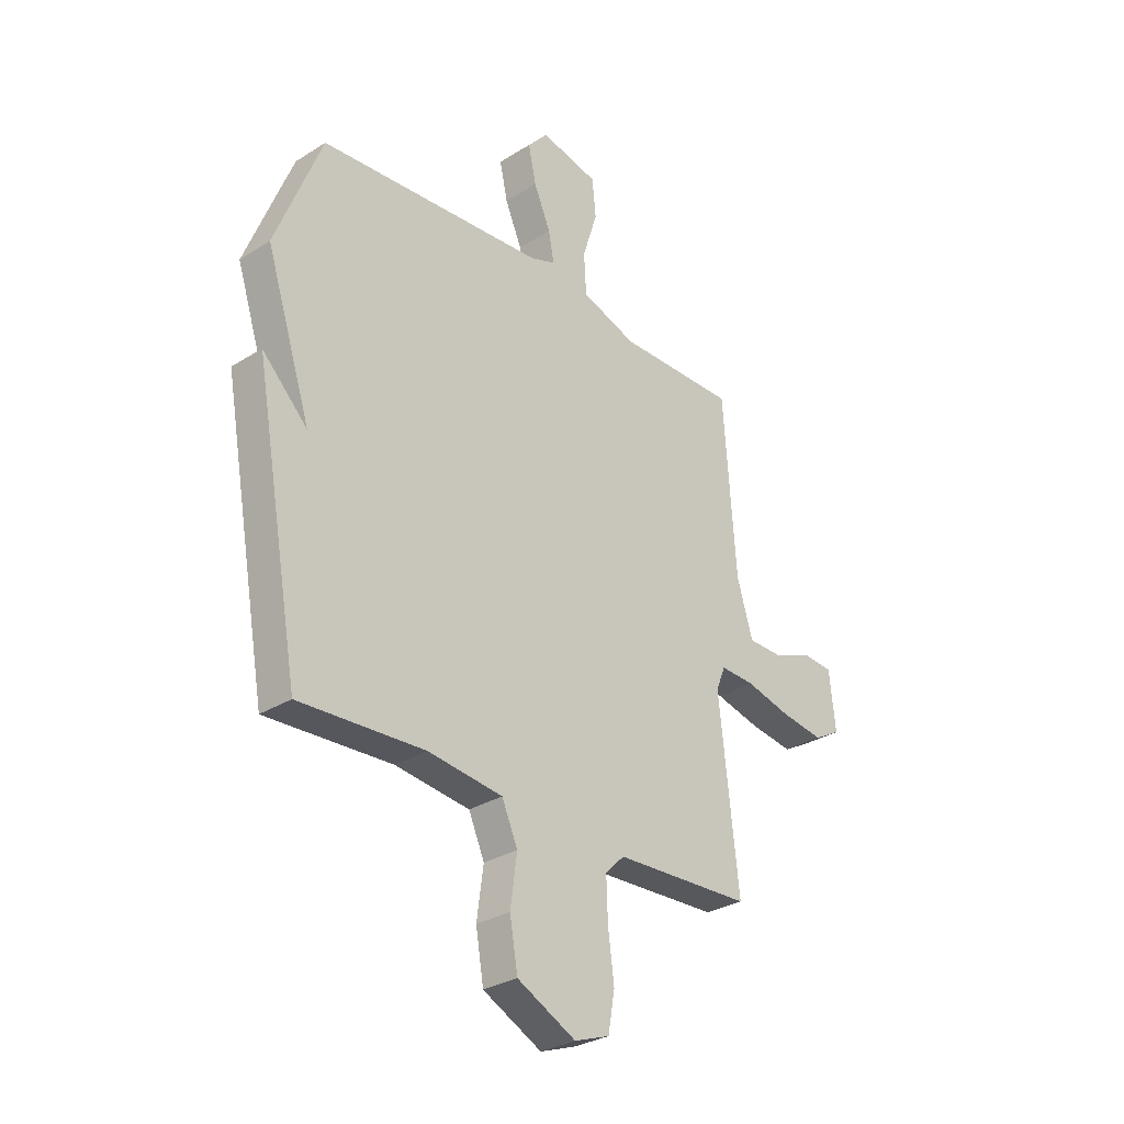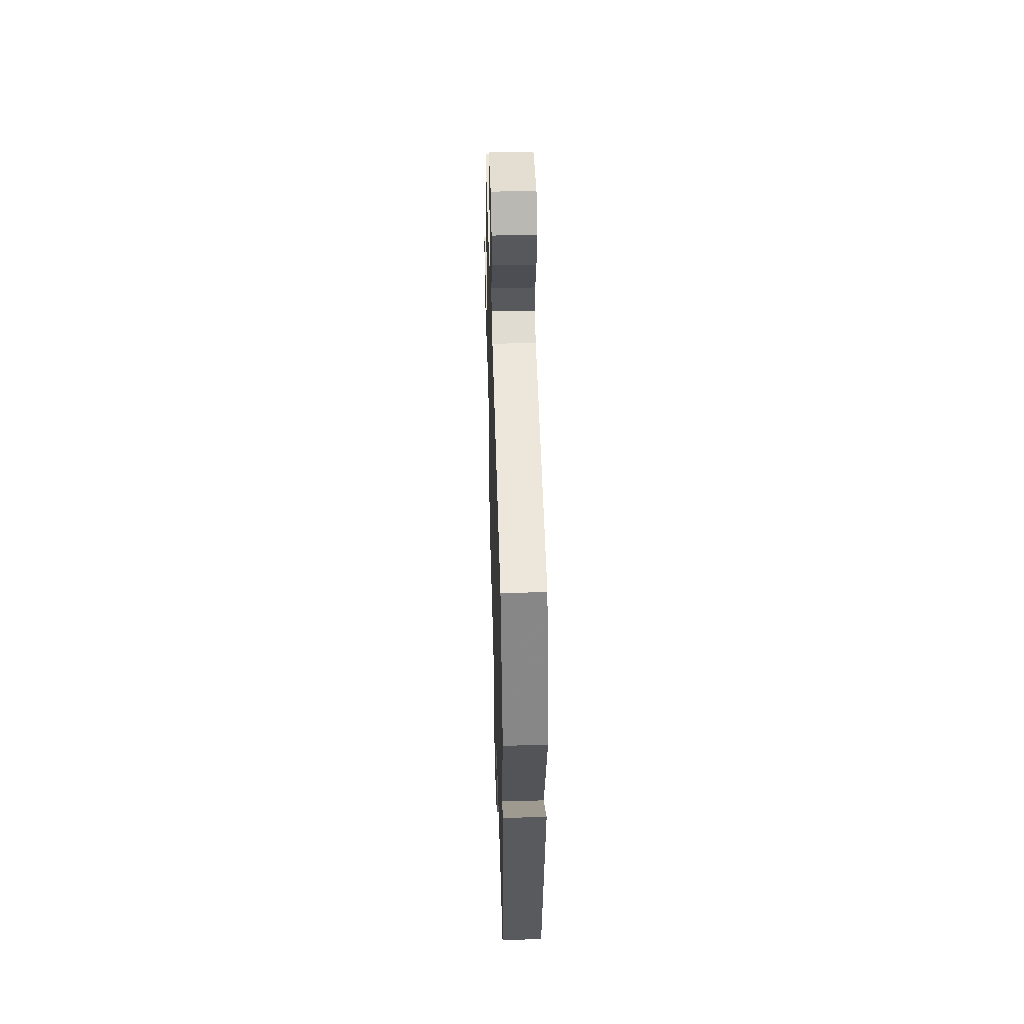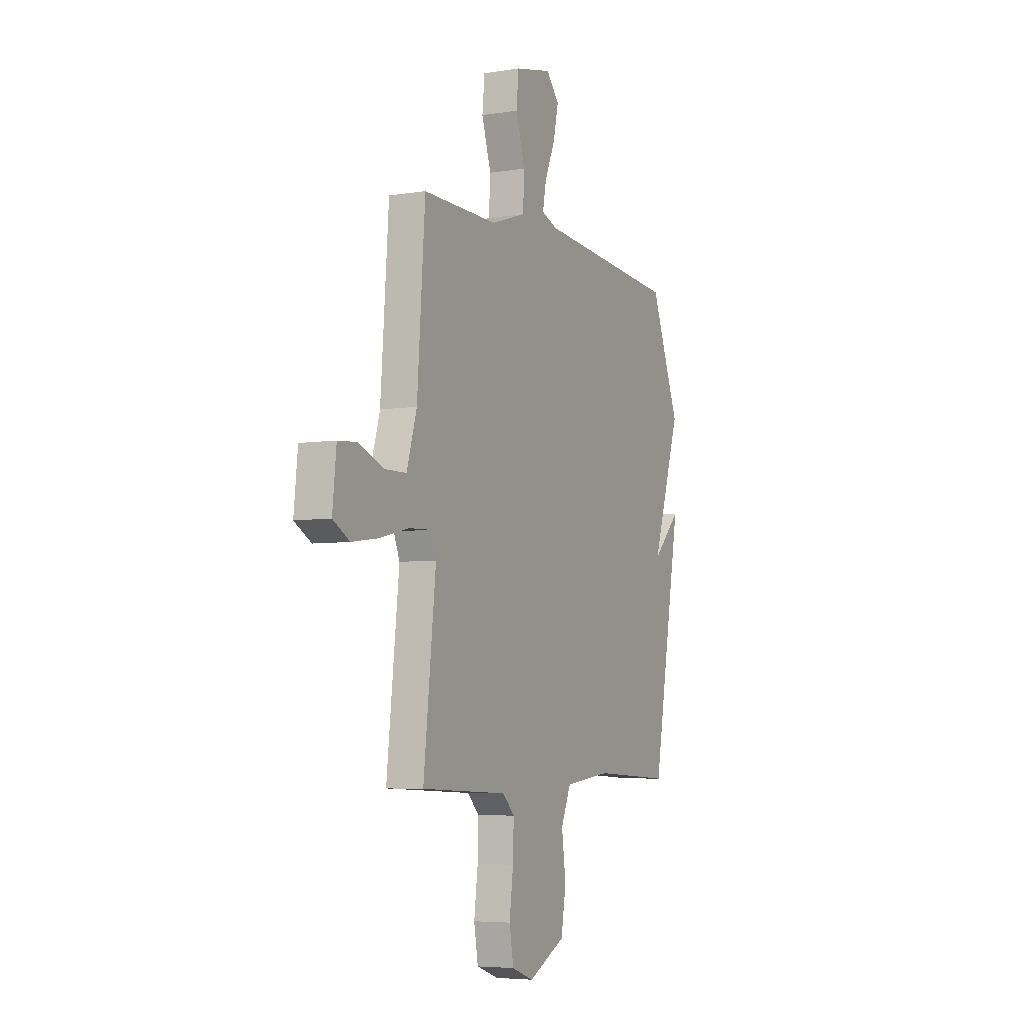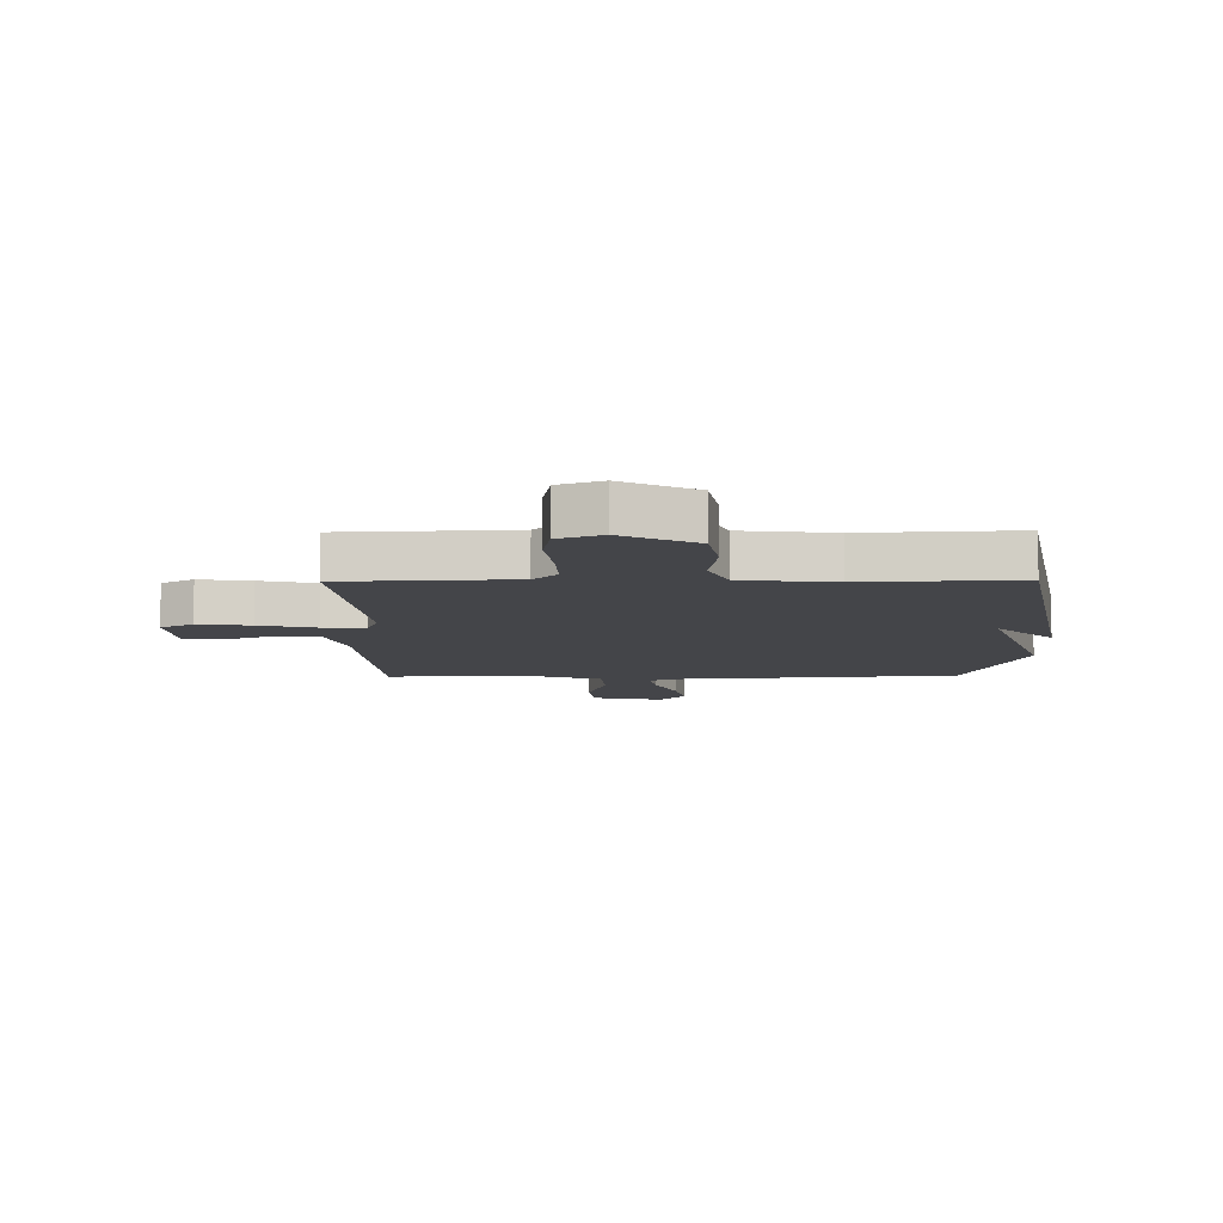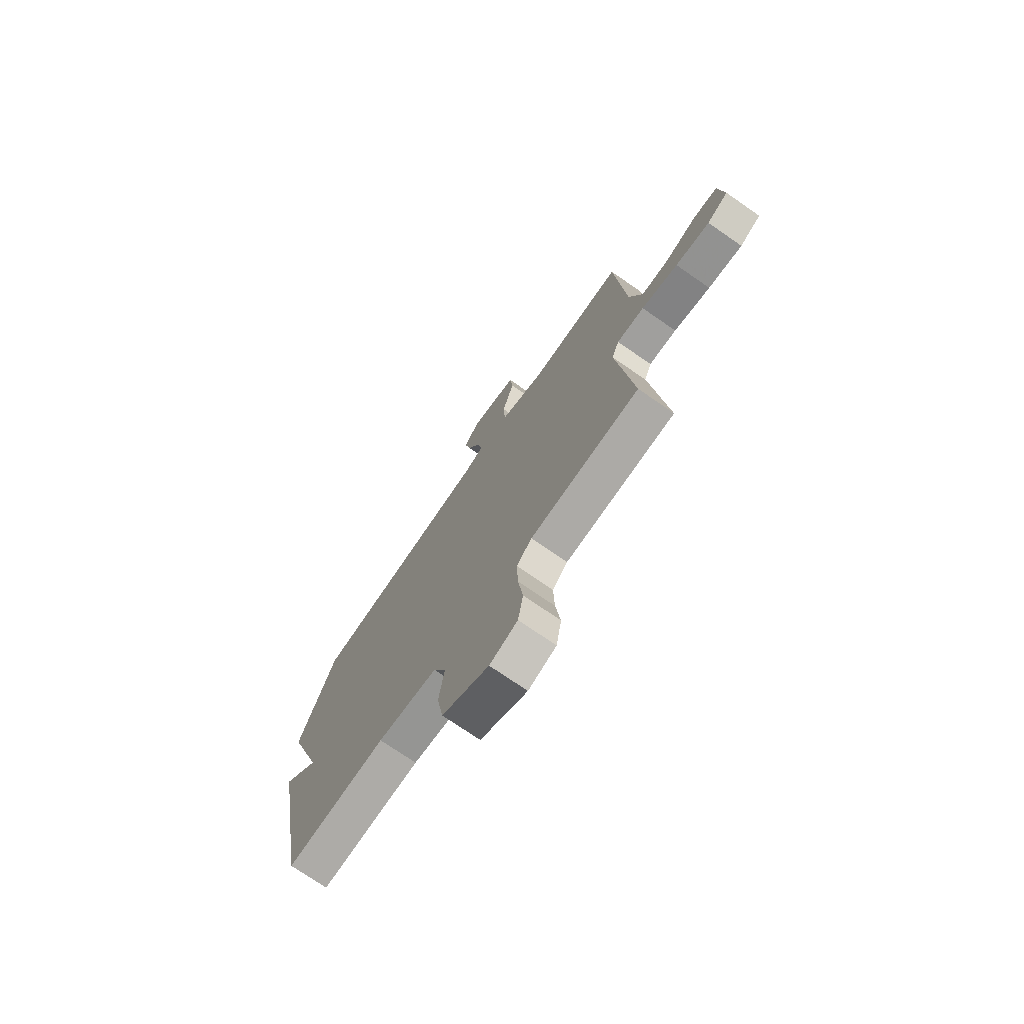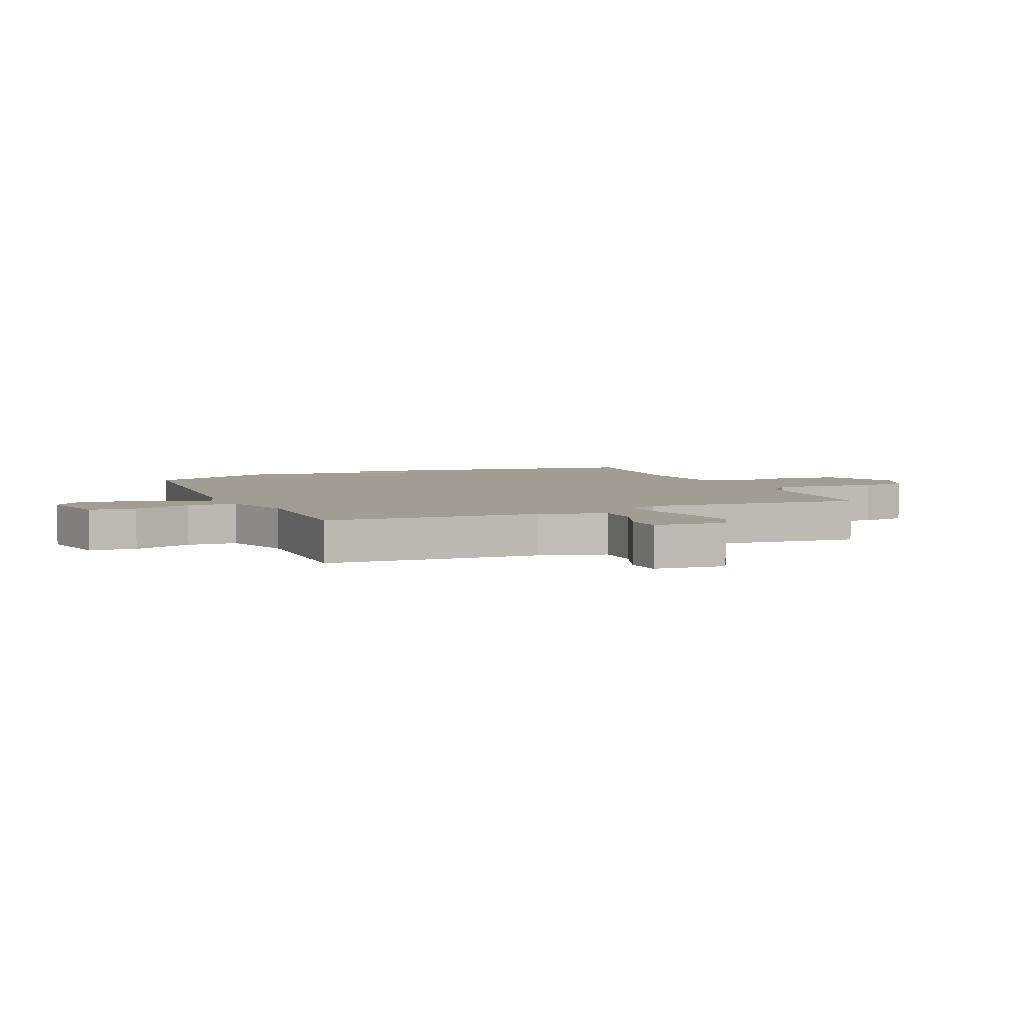
<metadata>
{"format":"obj","ext":"obj","renderer":"f3d","projection":"perspective","resolution":1024,"background":"white","views":[{"elev":-30.1,"azim":-47.5,"up":"+Z"},{"elev":49.0,"azim":-91.7,"up":"+Z"},{"elev":-5.5,"azim":116.3,"up":"+Z"},{"elev":-9.0,"azim":-179.2,"up":"+Y"},{"elev":-73.5,"azim":55.3,"up":"+Z"},{"elev":4.9,"azim":66.6,"up":"+Y"}]}
</metadata>
<code>
v 0.5 0.07 0.5
v 0.527 0.07 0.13
v 0.561 0.07 0.016
v 0.636 0.07 0.015
v 0.721 0.07 0.049
v 0.786 0.07 0.044
v 0.799 0.07 -0.079
v 0.742 0.07 -0.111
v 0.65 0.07 -0.098
v 0.552 0.07 -0.074
v 0.478 0.07 -0.071
v 0.458 0.07 -0.121
v 0.5 0.07 -0.5
v 0.205 0.07 -0.514
v 0.164 0.07 -0.554
v 0.167 0.07 -0.64
v 0.18 0.07 -0.74
v 0.166 0.07 -0.82
v 0.091 0.07 -0.847
v -0.035 0.07 -0.784
v -0.052 0.07 -0.685
v -0.038 0.07 -0.581
v -0.072 0.07 -0.504
v -0.232 0.07 -0.485
v -0.5 0.07 -0.5
v -0.599 0.07 0.048
v -0.502 0.07 -0.049
v -0.599 0.07 0.248
v -0.5 0.07 0.5
v -0.014 0.07 0.539
v 0.04 0.07 0.559
v 0.028 0.07 0.622
v -0.008 0.07 0.705
v -0.025 0.07 0.783
v 0.019 0.07 0.833
v 0.144 0.07 0.805
v 0.152 0.07 0.724
v 0.12 0.07 0.623
v 0.125 0.07 0.537
v 0.244 0.07 0.497
v 0.5 0 0.5
v 0.527 0 0.13
v 0.561 0 0.016
v 0.636 0 0.015
v 0.721 0 0.049
v 0.786 0 0.044
v 0.799 0 -0.079
v 0.742 0 -0.111
v 0.65 0 -0.098
v 0.552 0 -0.074
v 0.478 0 -0.071
v 0.458 0 -0.121
v 0.5 0 -0.5
v 0.205 0 -0.514
v 0.164 0 -0.554
v 0.167 0 -0.64
v 0.18 0 -0.74
v 0.166 0 -0.82
v 0.091 0 -0.847
v -0.035 0 -0.784
v -0.052 0 -0.685
v -0.038 0 -0.581
v -0.072 0 -0.504
v -0.232 0 -0.485
v -0.5 0 -0.5
v -0.599 0 0.048
v -0.502 0 -0.049
v -0.599 0 0.248
v -0.5 0 0.5
v -0.014 0 0.539
v 0.04 0 0.559
v 0.028 0 0.622
v -0.008 0 0.705
v -0.025 0 0.783
v 0.019 0 0.833
v 0.144 0 0.805
v 0.152 0 0.724
v 0.12 0 0.623
v 0.125 0 0.537
v 0.244 0 0.497
f 36 37 38
f 35 36 38
f 34 35 38
f 33 34 38
f 32 33 38
f 31 32 38 39
f 30 31 39 40
f 29 30 40
f 28 29 40
f 27 28 40
f 24 25 26 27
f 40 1 2
f 27 40 2
f 24 27 2
f 23 24 2
f 20 21 22
f 19 20 22
f 18 19 22
f 17 18 22
f 16 17 22
f 15 16 22 23
f 12 13 14
f 15 23 2
f 14 15 2
f 12 14 2
f 11 12 2
f 8 9 10
f 7 8 10
f 6 7 10
f 5 6 10
f 4 5 10
f 3 4 10 11
f 2 3 11
f 78 77 76
f 78 76 75
f 78 75 74
f 78 74 73
f 78 73 72
f 79 78 72 71
f 80 79 71 70
f 80 70 69
f 80 69 68
f 80 68 67
f 67 66 65 64
f 42 41 80
f 42 80 67
f 42 67 64
f 42 64 63
f 62 61 60
f 62 60 59
f 62 59 58
f 62 58 57
f 62 57 56
f 63 62 56 55
f 54 53 52
f 42 63 55
f 42 55 54
f 42 54 52
f 42 52 51
f 50 49 48
f 50 48 47
f 50 47 46
f 50 46 45
f 50 45 44
f 51 50 44 43
f 51 43 42
f 1 41 42 2
f 2 42 43 3
f 3 43 44 4
f 4 44 45 5
f 5 45 46 6
f 6 46 47 7
f 7 47 48 8
f 8 48 49 9
f 9 49 50 10
f 10 50 51 11
f 11 51 52 12
f 12 52 53 13
f 13 53 54 14
f 14 54 55 15
f 15 55 56 16
f 16 56 57 17
f 17 57 58 18
f 18 58 59 19
f 19 59 60 20
f 20 60 61 21
f 21 61 62 22
f 22 62 63 23
f 23 63 64 24
f 24 64 65 25
f 25 65 66 26
f 26 66 67 27
f 27 67 68 28
f 28 68 69 29
f 29 69 70 30
f 30 70 71 31
f 31 71 72 32
f 32 72 73 33
f 33 73 74 34
f 34 74 75 35
f 35 75 76 36
f 36 76 77 37
f 37 77 78 38
f 38 78 79 39
f 39 79 80 40
f 40 80 41 1

</code>
